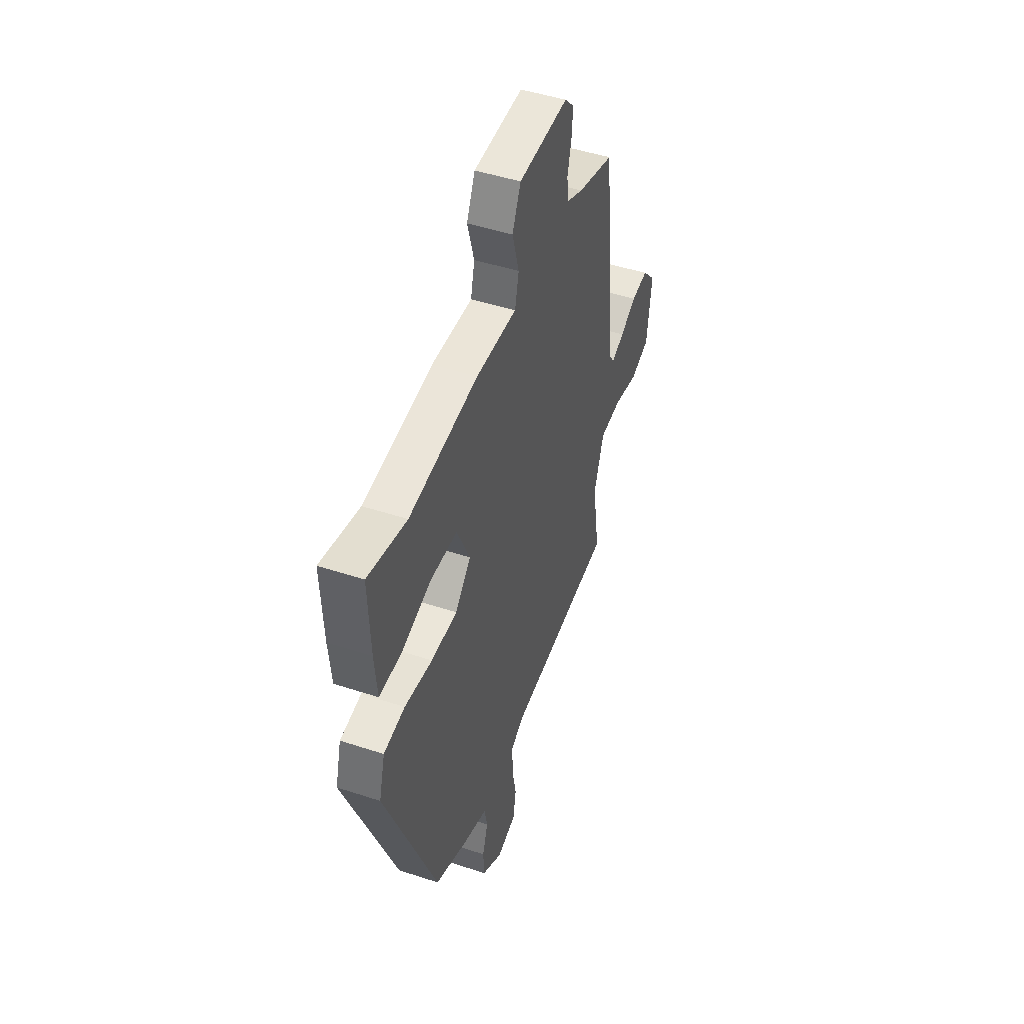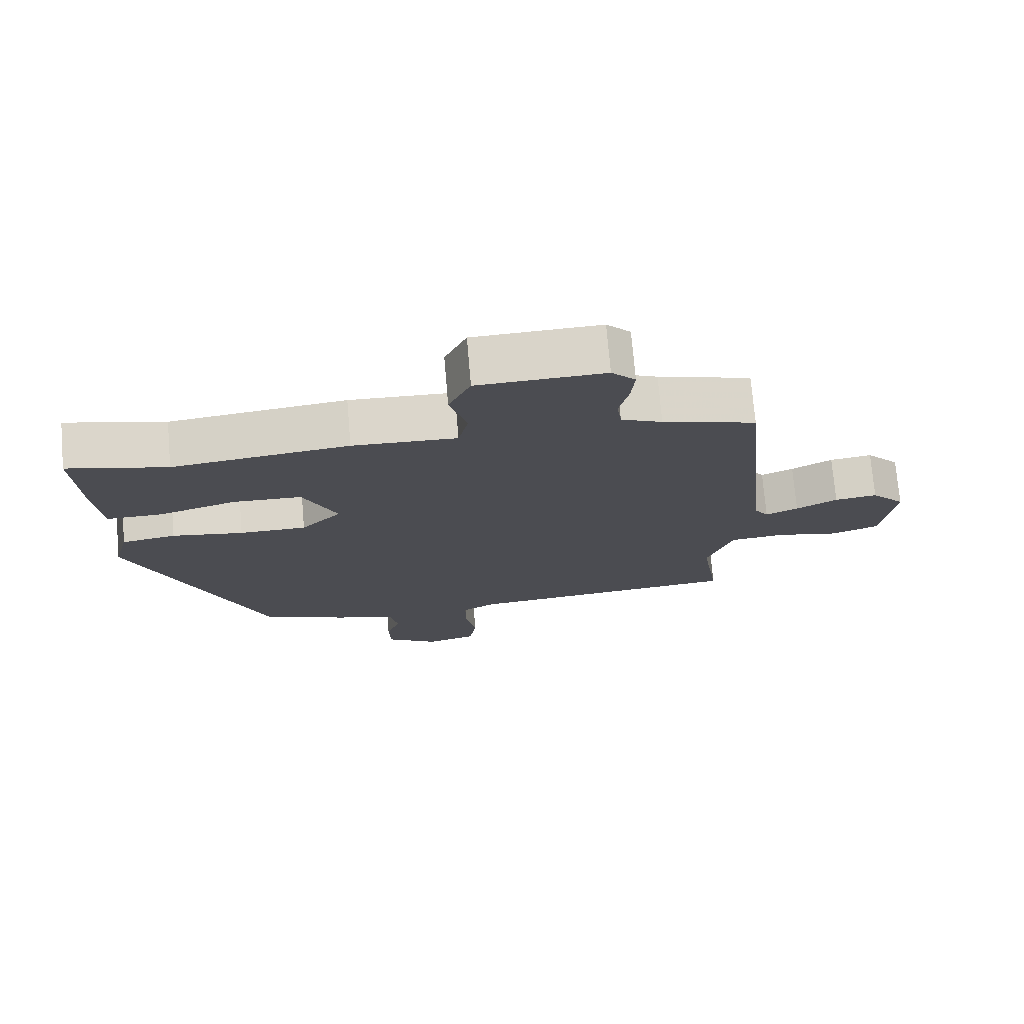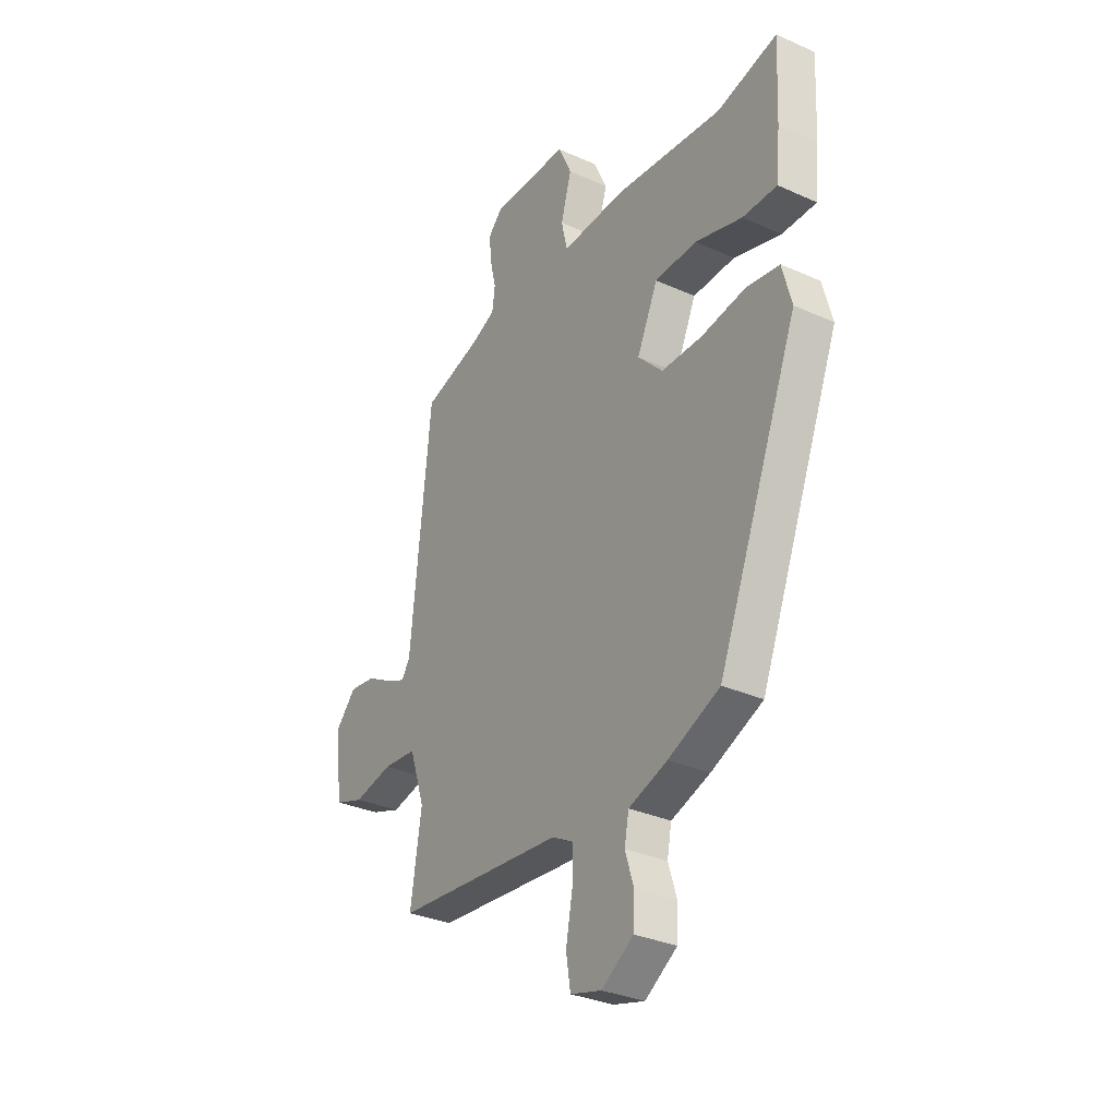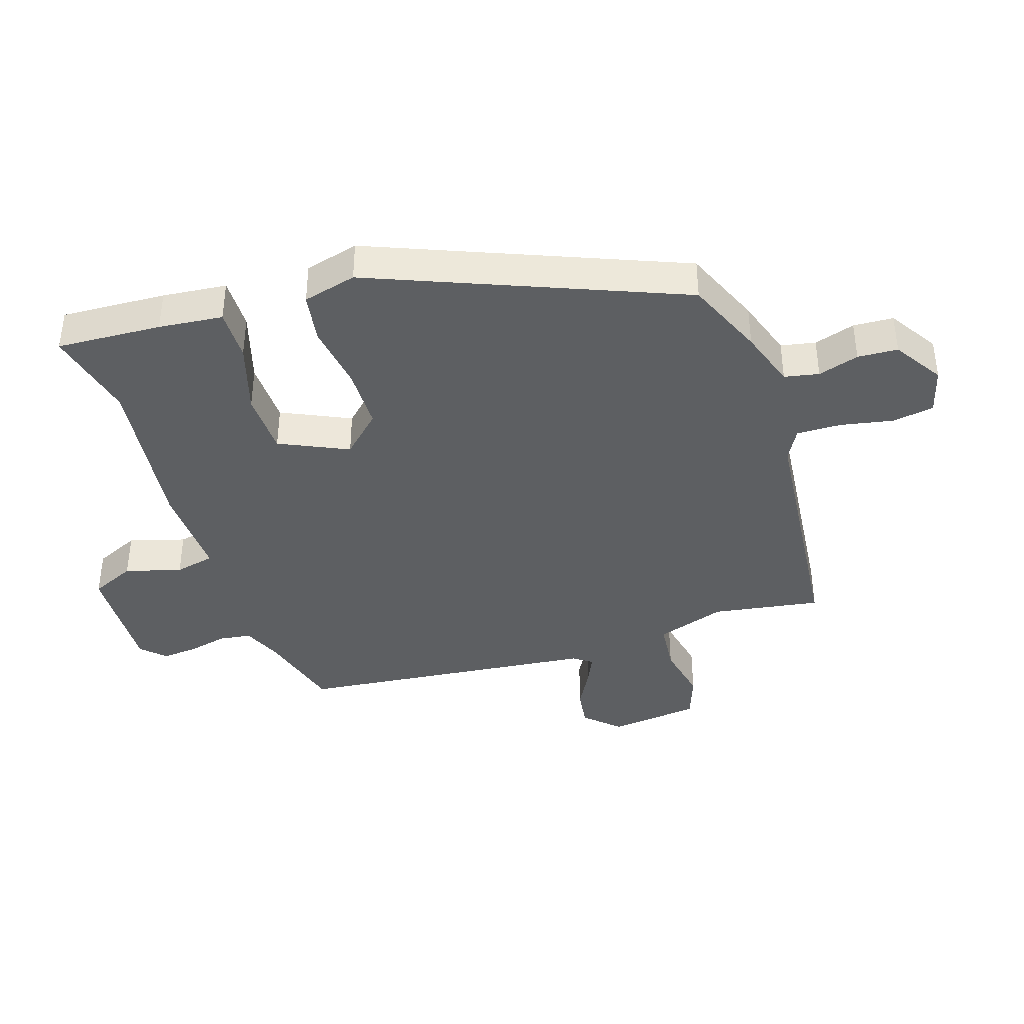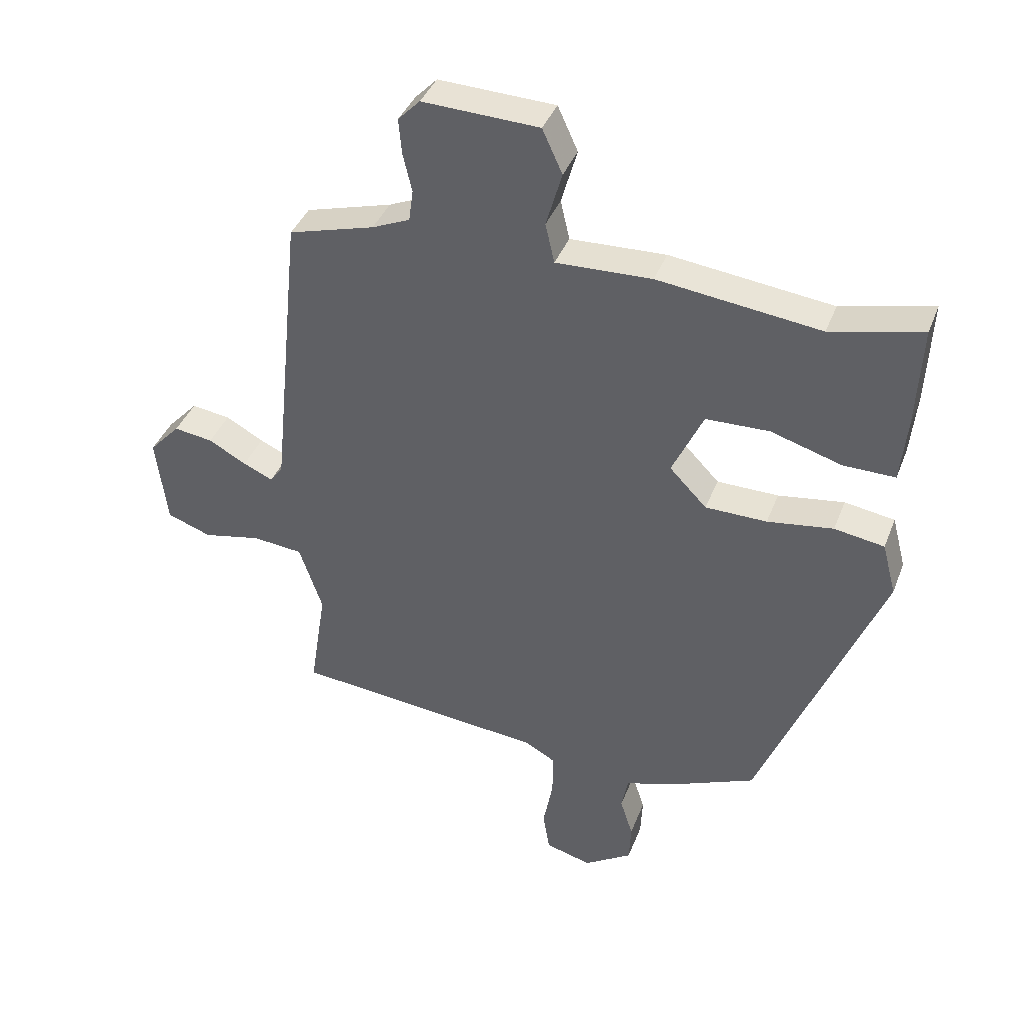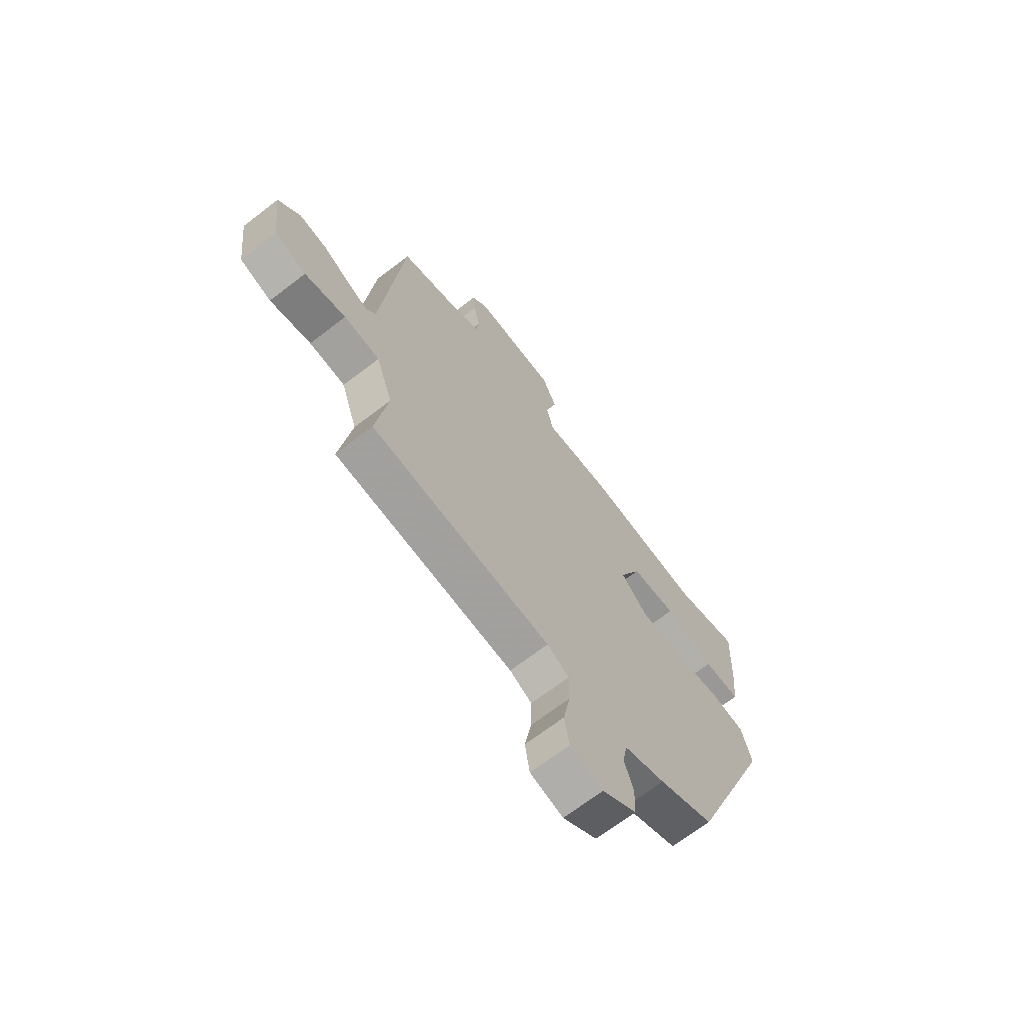
<metadata>
{"format":"obj","ext":"obj","renderer":"f3d","projection":"perspective","resolution":1024,"background":"white","views":[{"elev":47.4,"azim":110.4,"up":"+Z"},{"elev":74.1,"azim":175.1,"up":"+Z"},{"elev":-32.0,"azim":57.8,"up":"+Z"},{"elev":-39.5,"azim":107.7,"up":"+Y"},{"elev":39.4,"azim":20.0,"up":"+Z"},{"elev":-68.1,"azim":-52.3,"up":"+Z"}]}
</metadata>
<code>
v 0.388 0.07 0.474
v 0.538 0.07 0.509
v 0.53 0.07 0.339
v 0.52 0.07 0.235
v 0.435 0.07 0.236
v 0.319 0.07 0.271
v 0.215 0.07 0.268
v 0.164 0.07 0.157
v 0.225 0.07 0.094
v 0.326 0.07 0.093
v 0.434 0.07 0.109
v 0.516 0.07 0.096
v 0.539 0.07 0.009
v 0.34 0.07 -0.488
v 0.213 0.07 -0.542
v 0.118 0.07 -0.574
v 0.107 0.07 -0.63
v 0.128 0.07 -0.696
v 0.125 0.07 -0.761
v 0.046 0.07 -0.812
v -0.03 0.07 -0.791
v -0.041 0.07 -0.723
v -0.025 0.07 -0.638
v -0.024 0.07 -0.566
v -0.075 0.07 -0.538
v -0.491 0.07 -0.498
v -0.464 0.07 -0.323
v -0.502 0.07 -0.211
v -0.585 0.07 -0.203
v -0.68 0.07 -0.223
v -0.753 0.07 -0.197
v -0.771 0.07 -0.05
v -0.72 0.07 0.005
v -0.656 0.07 -0.004
v -0.594 0.07 -0.038
v -0.545 0.07 -0.06
v -0.524 0.07 -0.03
v -0.474 0.07 0.458
v -0.333 0.07 0.498
v -0.271 0.07 0.525
v -0.264 0.07 0.577
v -0.279 0.07 0.64
v -0.284 0.07 0.698
v -0.248 0.07 0.735
v -0.057 0.07 0.728
v -0.024 0.07 0.656
v -0.05 0.07 0.565
v -0.035 0.07 0.5
v 0.122 0.07 0.506
v 0.388 0 0.474
v 0.538 0 0.509
v 0.53 0 0.339
v 0.52 0 0.235
v 0.435 0 0.236
v 0.319 0 0.271
v 0.215 0 0.268
v 0.164 0 0.157
v 0.225 0 0.094
v 0.326 0 0.093
v 0.434 0 0.109
v 0.516 0 0.096
v 0.539 0 0.009
v 0.34 0 -0.488
v 0.213 0 -0.542
v 0.118 0 -0.574
v 0.107 0 -0.63
v 0.128 0 -0.696
v 0.125 0 -0.761
v 0.046 0 -0.812
v -0.03 0 -0.791
v -0.041 0 -0.723
v -0.025 0 -0.638
v -0.024 0 -0.566
v -0.075 0 -0.538
v -0.491 0 -0.498
v -0.464 0 -0.323
v -0.502 0 -0.211
v -0.585 0 -0.203
v -0.68 0 -0.223
v -0.753 0 -0.197
v -0.771 0 -0.05
v -0.72 0 0.005
v -0.656 0 -0.004
v -0.594 0 -0.038
v -0.545 0 -0.06
v -0.524 0 -0.03
v -0.474 0 0.458
v -0.333 0 0.498
v -0.271 0 0.525
v -0.264 0 0.577
v -0.279 0 0.64
v -0.284 0 0.698
v -0.248 0 0.735
v -0.057 0 0.728
v -0.024 0 0.656
v -0.05 0 0.565
v -0.035 0 0.5
v 0.122 0 0.506
f 48 49 1
f 45 46 47
f 44 45 47
f 43 44 47
f 42 43 47
f 41 42 47
f 40 41 47 48
f 39 40 48
f 39 48 1
f 38 39 1
f 37 38 1
f 33 34 35
f 32 33 35
f 31 32 35
f 30 31 35
f 29 30 35
f 28 29 35 36
f 36 37 1
f 28 36 1
f 27 28 1
f 21 22 23
f 20 21 23
f 19 20 23
f 18 19 23
f 17 18 23
f 16 17 23 24
f 16 24 25
f 15 16 25
f 14 15 25
f 13 14 25
f 12 13 25
f 11 12 25
f 10 11 25
f 4 5 6
f 3 4 6
f 2 3 6
f 1 2 6
f 1 6 7
f 27 1 7
f 25 26 27
f 10 25 27
f 9 10 27
f 8 9 27
f 7 8 27
f 50 98 97
f 96 95 94
f 96 94 93
f 96 93 92
f 96 92 91
f 96 91 90
f 97 96 90 89
f 97 89 88
f 50 97 88
f 50 88 87
f 50 87 86
f 84 83 82
f 84 82 81
f 84 81 80
f 84 80 79
f 84 79 78
f 85 84 78 77
f 50 86 85
f 50 85 77
f 50 77 76
f 72 71 70
f 72 70 69
f 72 69 68
f 72 68 67
f 72 67 66
f 73 72 66 65
f 74 73 65
f 74 65 64
f 74 64 63
f 74 63 62
f 74 62 61
f 74 61 60
f 74 60 59
f 55 54 53
f 55 53 52
f 55 52 51
f 55 51 50
f 56 55 50
f 56 50 76
f 76 75 74
f 76 74 59
f 76 59 58
f 76 58 57
f 76 57 56
f 1 50 51 2
f 2 51 52 3
f 3 52 53 4
f 4 53 54 5
f 5 54 55 6
f 6 55 56 7
f 7 56 57 8
f 8 57 58 9
f 9 58 59 10
f 10 59 60 11
f 11 60 61 12
f 12 61 62 13
f 13 62 63 14
f 14 63 64 15
f 15 64 65 16
f 16 65 66 17
f 17 66 67 18
f 18 67 68 19
f 19 68 69 20
f 20 69 70 21
f 21 70 71 22
f 22 71 72 23
f 23 72 73 24
f 24 73 74 25
f 25 74 75 26
f 26 75 76 27
f 27 76 77 28
f 28 77 78 29
f 29 78 79 30
f 30 79 80 31
f 31 80 81 32
f 32 81 82 33
f 33 82 83 34
f 34 83 84 35
f 35 84 85 36
f 36 85 86 37
f 37 86 87 38
f 38 87 88 39
f 39 88 89 40
f 40 89 90 41
f 41 90 91 42
f 42 91 92 43
f 43 92 93 44
f 44 93 94 45
f 45 94 95 46
f 46 95 96 47
f 47 96 97 48
f 48 97 98 49
f 49 98 50 1

</code>
